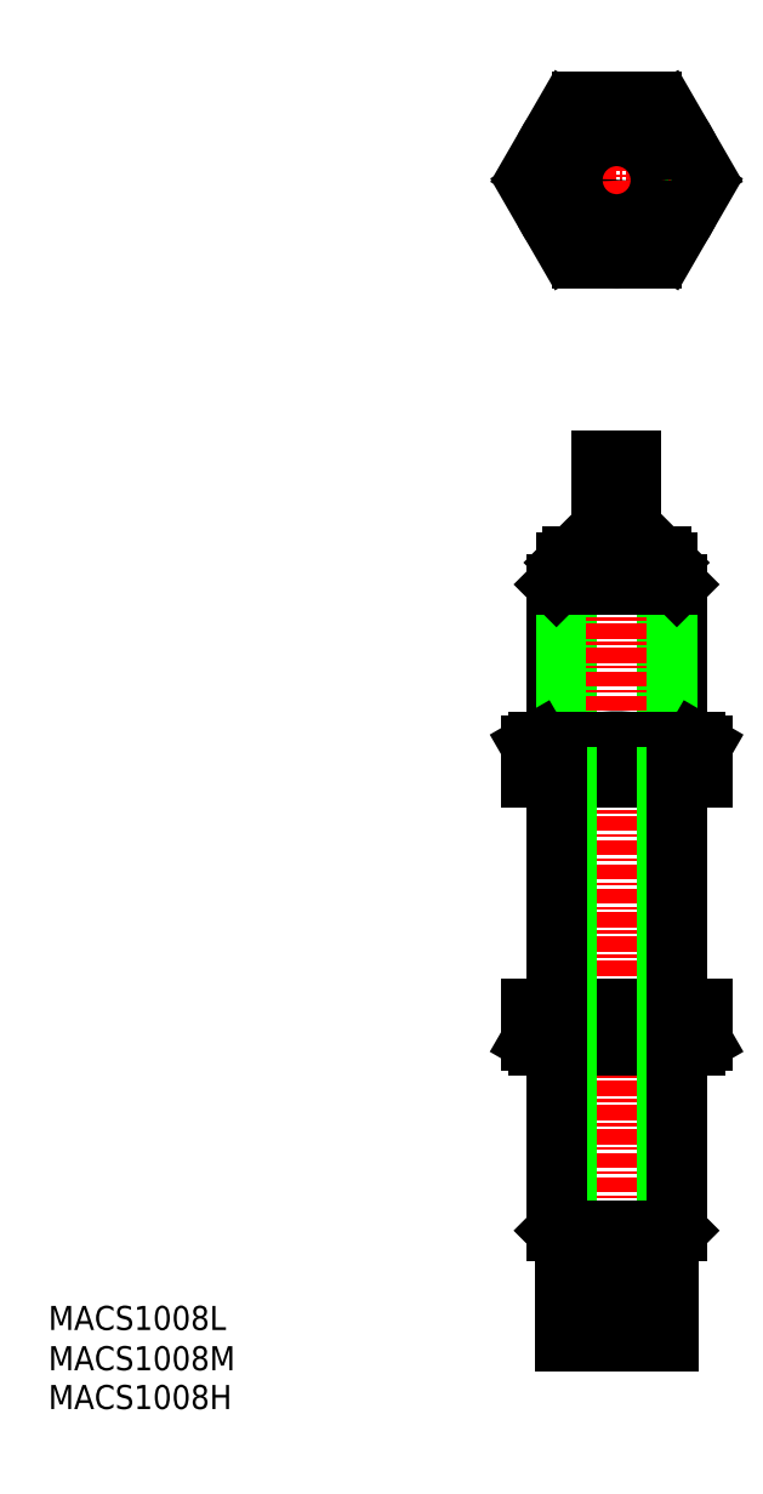
<metadata>
{"format":"dxf","ext":"dxf","renderer":"ezdxf+matplotlib","layout":"modelspace","background":"white","min_lineweight":24,"dpi":150}
</metadata>
<code>
0
SECTION
2
ENTITIES
0
LINE
8
0
10
58.92
20
72.63
30
0
11
58.92
21
59.58
31
0
0
LINE
8
0
10
48.92
20
72.63
30
0
11
48.92
21
59.58
31
0
0
LINE
8
0
10
58.11
20
73.44
30
0
11
58.11
21
59.58
31
0
0
LINE
8
0
10
49.73
20
73.44
30
0
11
49.73
21
59.58
31
0
0
LINE
8
CENTER
10
53.92
20
85.37
30
0
11
53.92
21
8.741
31
0
0
LINE
8
0
10
49.62
20
18.24
30
0
11
58.22
21
18.24
31
0
0
LINE
8
0
10
50.23
20
74.94
30
0
11
57.61
21
74.94
31
0
0
LINE
8
0
10
49.73
20
73.44
30
0
11
58.11
21
73.44
31
0
0
LINE
8
0
10
49.73
20
74.44
30
0
11
58.11
21
74.44
31
0
0
LINE
8
0
10
48.92
20
72.63
30
0
11
58.92
21
72.63
31
0
0
LINE
8
0
10
49.73
20
74.44
30
0
11
50.23
21
74.94
31
0
0
LINE
8
0
10
49.73
20
73.44
30
0
11
48.92
21
72.63
31
0
0
LINE
8
0
10
49.73
20
74.44
30
0
11
49.73
21
73.44
31
0
0
LINE
8
0
10
58.11
20
74.44
30
0
11
57.61
21
74.94
31
0
0
LINE
8
0
10
58.11
20
73.44
30
0
11
58.92
21
72.63
31
0
0
LINE
8
0
10
58.11
20
74.44
30
0
11
58.11
21
73.44
31
0
0
LINE
8
0
10
46.82
20
56.58
30
0
11
61.02
21
56.58
31
0
0
LINE
8
0
10
47.42
20
59.58
30
0
11
60.42
21
59.58
31
0
0
LINE
8
0
10
56.78
20
59.23
30
0
11
58.12
21
59.23
31
0
0
LINE
8
0
10
46.82
20
59.23
30
0
11
46.82
21
56.58
31
0
0
LINE
8
0
10
49.72
20
59.23
30
0
11
49.72
21
56.58
31
0
0
LINE
8
0
10
51.07
20
59.23
30
0
11
51.07
21
56.58
31
0
0
LINE
8
0
10
56.78
20
59.23
30
0
11
56.78
21
56.58
31
0
0
LINE
8
0
10
50.37
20
56.58
30
0
11
50.37
21
56.58
31
0
0
LINE
8
0
10
53.92
20
56.58
30
0
11
53.92
21
56.58
31
0
0
ARC
8
0
10
48.27
20
56.37
30
0
40
3.206
50
63.12
51
88.67
0
LINE
8
0
10
47.42
20
59.58
30
0
11
46.82
21
59.23
31
0
0
ARC
8
0
10
53.92
20
47.62
30
0
40
11.95
50
76.17
51
103.8
0
LINE
8
0
10
49.72
20
59.23
30
0
11
51.07
21
59.23
31
0
0
LINE
8
0
10
58.12
20
59.23
30
0
11
58.12
21
56.58
31
0
0
LINE
8
0
10
61.02
20
59.23
30
0
11
61.02
21
56.58
31
0
0
LINE
8
0
10
60.42
20
59.58
30
0
11
61.02
21
59.23
31
0
0
ARC
8
0
10
59.57
20
56.37
30
0
40
3.206
50
90
51
116.9
0
CIRCLE
8
0
10
53.92
20
106.2
30
0
40
6.5
0
CIRCLE
8
0
10
53.92
20
106.2
30
0
40
5
0
ARC
8
0
10
53.92
20
106.2
30
0
40
7.1
50
293.7
51
306.3
0
CIRCLE
8
0
10
53.92
20
106.2
30
0
40
4.188
0
ARC
8
0
10
53.92
20
106.2
30
0
40
7.1
50
53.72
51
66.28
0
LINE
8
CENTER
10
61.92
20
106.2
30
0
11
45.92
21
106.2
31
0
0
LINE
8
0
10
49.72
20
111.9
30
0
11
46.86
21
107
31
0
0
LINE
8
CENTER
10
53.92
20
114.2
30
0
11
53.92
21
98.22
31
0
0
LINE
8
0
10
46.86
20
105.4
30
0
11
49.72
21
100.5
31
0
0
ARC
8
0
10
53.92
20
106.2
30
0
40
7.1
50
173.7
51
186.3
0
LINE
8
0
10
51.07
20
99.72
30
0
11
56.78
21
99.72
31
0
0
ARC
8
0
10
53.92
20
106.2
30
0
40
7.1
50
233.7
51
246.3
0
LINE
8
0
10
56.78
20
112.7
30
0
11
51.07
21
112.7
31
0
0
ARC
8
0
10
53.92
20
106.2
30
0
40
7.1
50
113.7
51
126.3
0
LINE
8
0
10
60.98
20
107
30
0
11
58.12
21
111.9
31
0
0
LINE
8
0
10
58.12
20
100.5
30
0
11
60.98
21
105.4
31
0
0
ARC
8
0
10
53.92
20
106.2
30
0
40
7.1
50
0
51
6.276
0
ARC
8
0
10
53.92
20
106.2
30
0
40
7.1
50
353.7
51
0
0
ARC
8
0
10
53.92
20
46.33
30
0
40
11.95
50
256.2
51
283.8
0
LINE
8
0
10
60.42
20
34.38
30
0
11
47.42
21
34.38
31
0
0
LINE
8
0
10
61.02
20
37.38
30
0
11
46.82
21
37.38
31
0
0
LINE
8
0
10
60.42
20
34.38
30
0
11
61.02
21
34.72
31
0
0
LINE
8
0
10
61.02
20
34.72
30
0
11
61.02
21
37.38
31
0
0
LINE
8
0
10
56.78
20
34.72
30
0
11
56.78
21
37.38
31
0
0
LINE
8
0
10
58.12
20
34.72
30
0
11
58.12
21
37.38
31
0
0
LINE
8
0
10
57.47
20
37.38
30
0
11
57.47
21
37.38
31
0
0
LINE
8
0
10
58.12
20
34.72
30
0
11
56.78
21
34.72
31
0
0
ARC
8
0
10
59.57
20
37.58
30
0
40
3.206
50
243.1
51
268.7
0
ARC
8
0
10
48.27
20
37.58
30
0
40
3.206
50
270
51
296.9
0
LINE
8
0
10
49.72
20
34.72
30
0
11
49.72
21
37.38
31
0
0
LINE
8
0
10
51.07
20
34.72
30
0
11
51.07
21
37.38
31
0
0
LINE
8
0
10
53.92
20
37.38
30
0
11
53.92
21
37.38
31
0
0
LINE
8
0
10
51.07
20
34.72
30
0
11
49.72
21
34.72
31
0
0
LINE
8
0
10
46.82
20
34.72
30
0
11
46.82
21
37.38
31
0
0
LINE
8
0
10
47.42
20
34.38
30
0
11
46.82
21
34.72
31
0
0
LINE
8
0
10
58.11
20
34.38
30
0
11
58.11
21
18.24
31
0
0
LINE
8
0
10
49.73
20
34.38
30
0
11
49.73
21
18.24
31
0
0
LINE
8
0
10
49.73
20
56.58
30
0
11
49.73
21
37.38
31
0
0
LINE
8
0
10
58.11
20
56.58
30
0
11
58.11
21
37.38
31
0
0
LINE
8
0
10
58.92
20
56.58
30
0
11
58.92
21
37.38
31
0
0
LINE
8
0
10
48.92
20
56.58
30
0
11
48.92
21
37.38
31
0
0
LINE
8
0
10
48.92
20
34.38
30
0
11
48.92
21
18.94
31
0
0
LINE
8
0
10
58.92
20
34.38
30
0
11
58.92
21
18.94
31
0
0
CIRCLE
8
0
10
53.92
20
106.2
30
0
40
1.2
0
CIRCLE
8
0
10
53.92
20
106.2
30
0
40
3.688
0
TEXT
8
0
10
6.721
20
10.69
30
0
40
2
1
MACS1008L
0
LINE
8
0
10
49.62
20
13.24
30
0
11
49.62
21
9.741
31
0
0
LINE
8
0
10
58.22
20
13.24
30
0
11
58.22
21
9.741
31
0
0
LINE
8
0
10
49.62
20
9.741
30
0
11
58.22
21
9.741
31
0
0
LINE
8
0
10
49.62
20
13.84
30
0
11
58.22
21
13.84
31
0
0
LINE
8
0
10
49.62
20
13.24
30
0
11
58.22
21
13.24
31
0
0
LINE
8
0
10
49.62
20
18.24
30
0
11
49.62
21
13.84
31
0
0
LINE
8
0
10
51.97
20
13.84
30
0
11
51.97
21
13.24
31
0
0
LINE
8
0
10
55.87
20
13.84
30
0
11
55.87
21
13.24
31
0
0
LINE
8
0
10
58.22
20
18.24
30
0
11
58.22
21
13.84
31
0
0
LINE
8
0
10
52.72
20
82.94
30
0
11
55.12
21
82.94
31
0
0
LINE
8
0
10
52.72
20
74.94
30
0
11
52.72
21
82.94
31
0
0
LINE
8
0
10
55.12
20
74.94
30
0
11
55.12
21
82.94
31
0
0
LINE
8
0
10
48.92
20
18.94
30
0
11
49.62
21
18.24
31
0
0
LINE
8
0
10
58.92
20
18.94
30
0
11
58.22
21
18.24
31
0
0
LINE
8
0
10
48.92
20
18.94
30
0
11
58.92
21
18.94
31
0
0
TEXT
8
0
10
6.721
20
7.338
30
0
40
2
1
MACS1008M
0
TEXT
8
0
10
6.721
20
4.114
30
0
40
2
1
MACS1008H
0
ENDSEC
0
EOF

</code>
